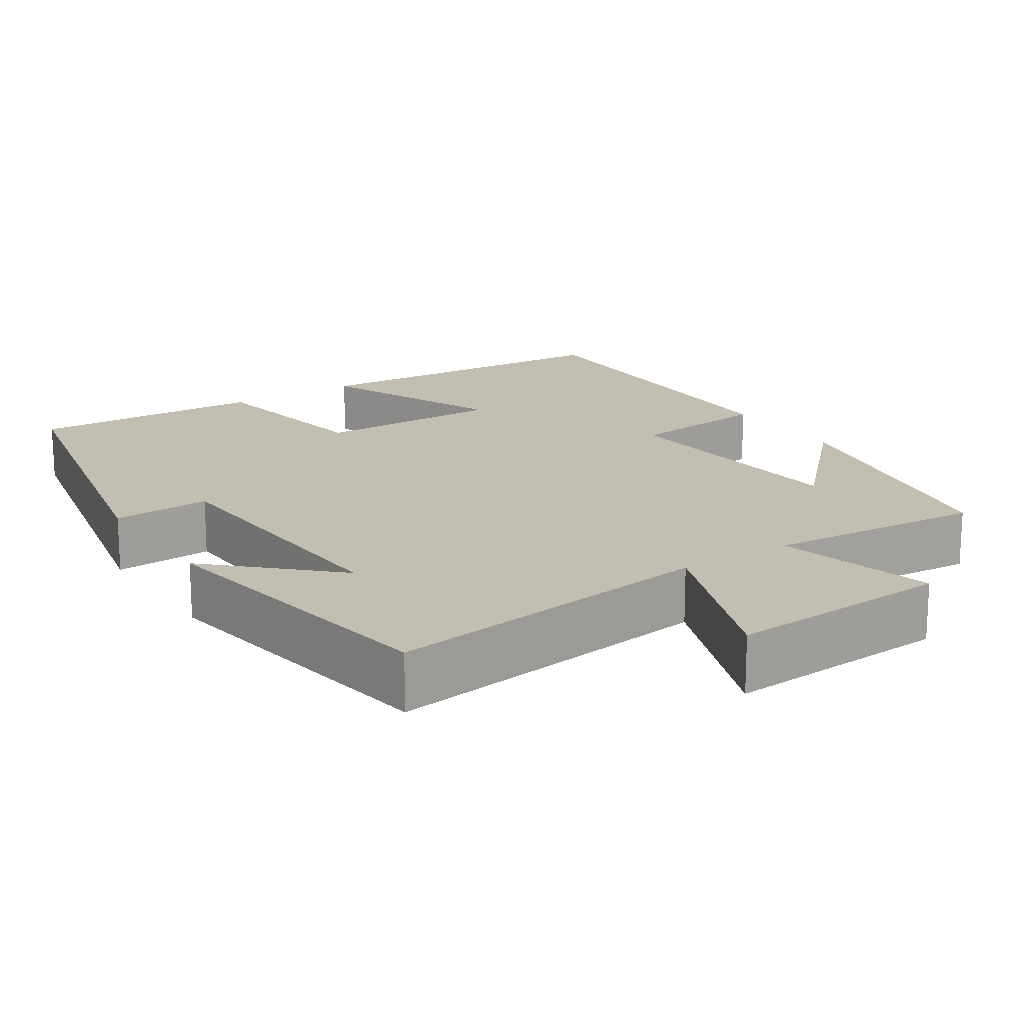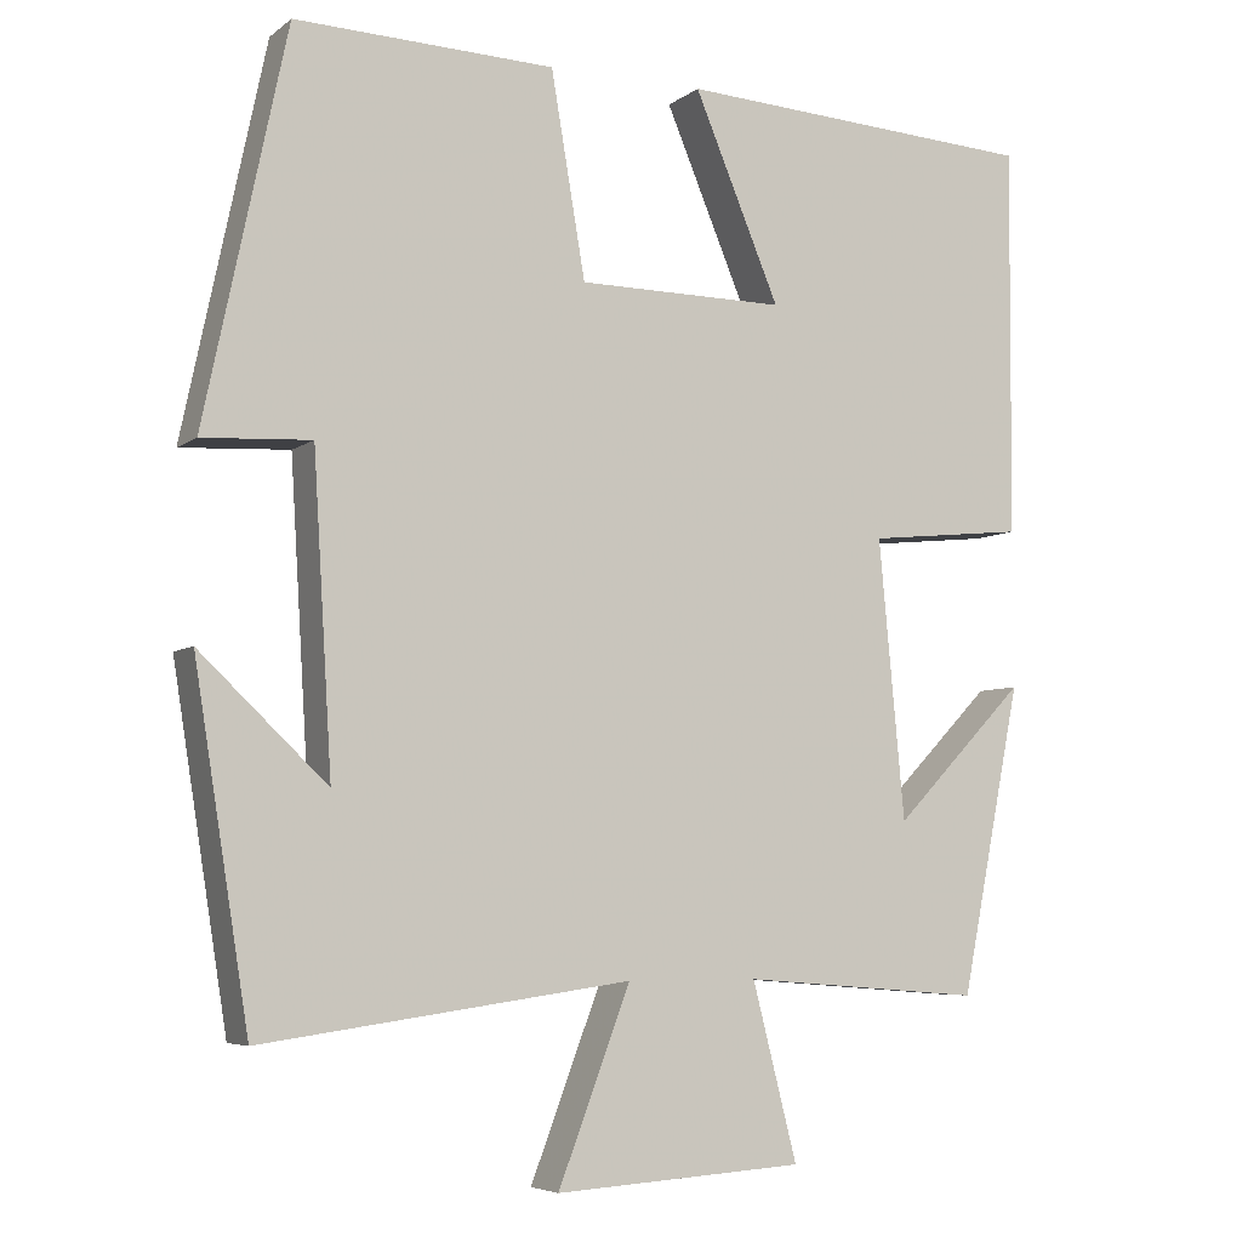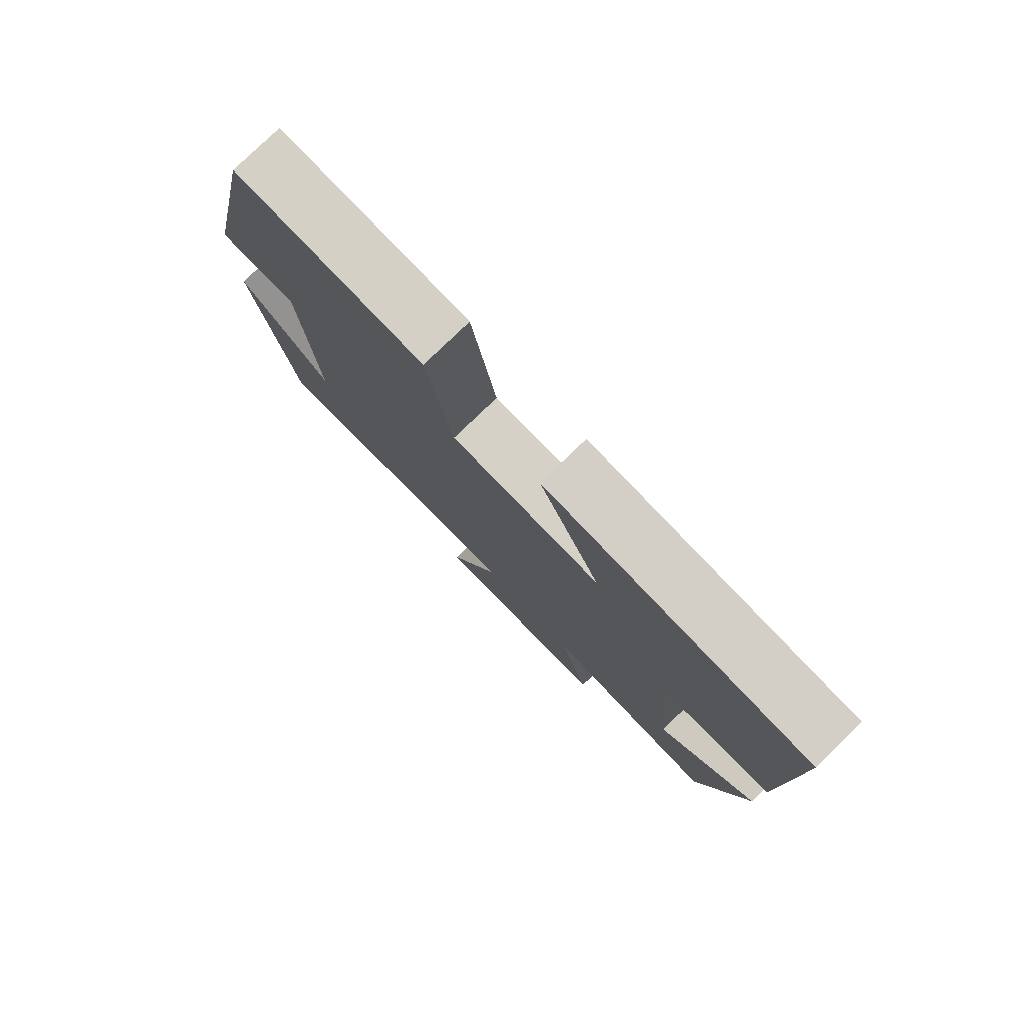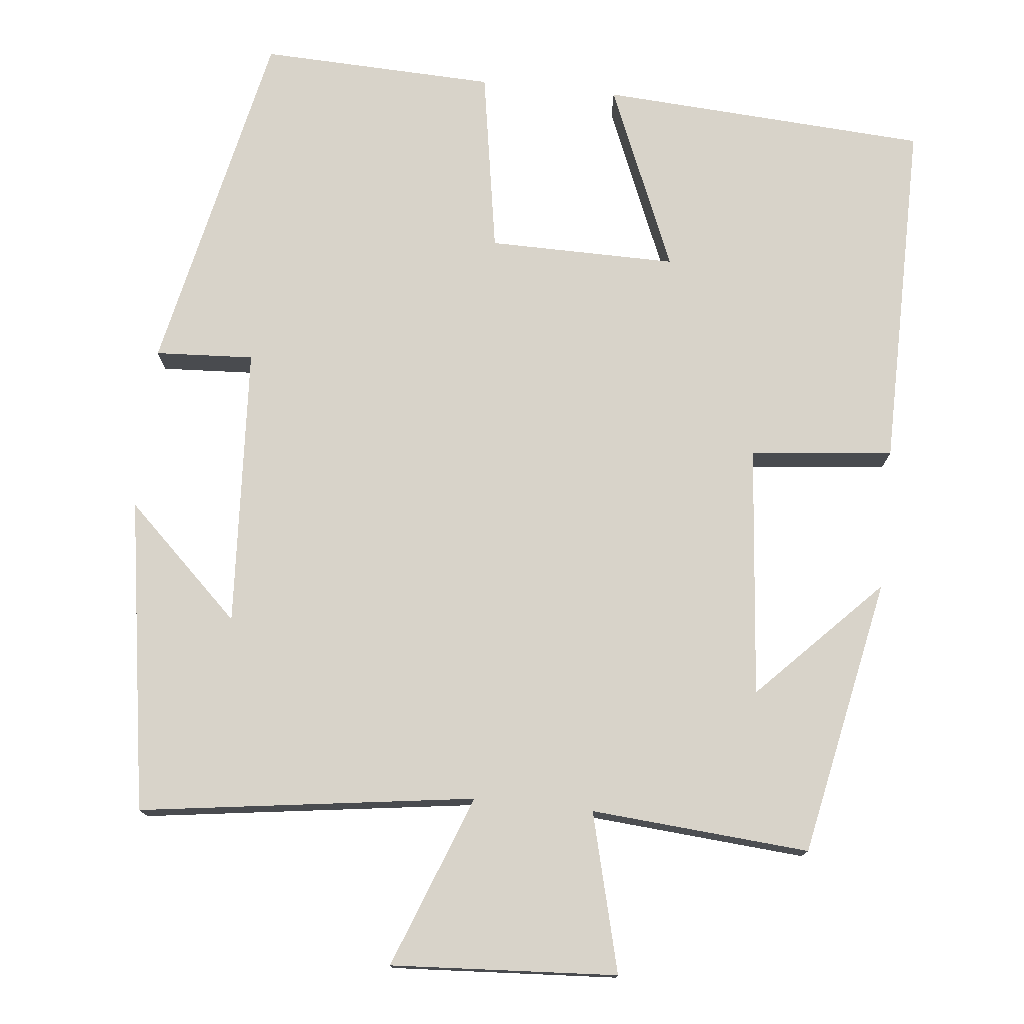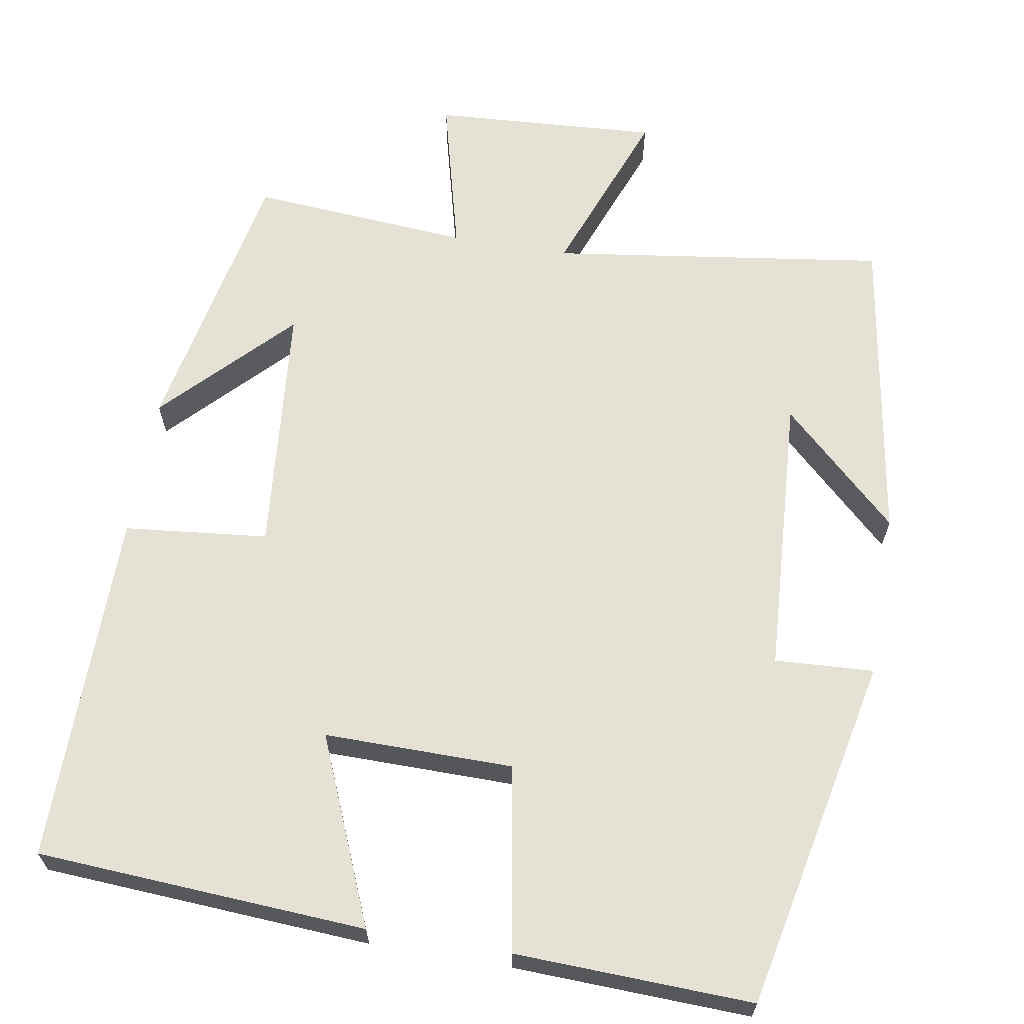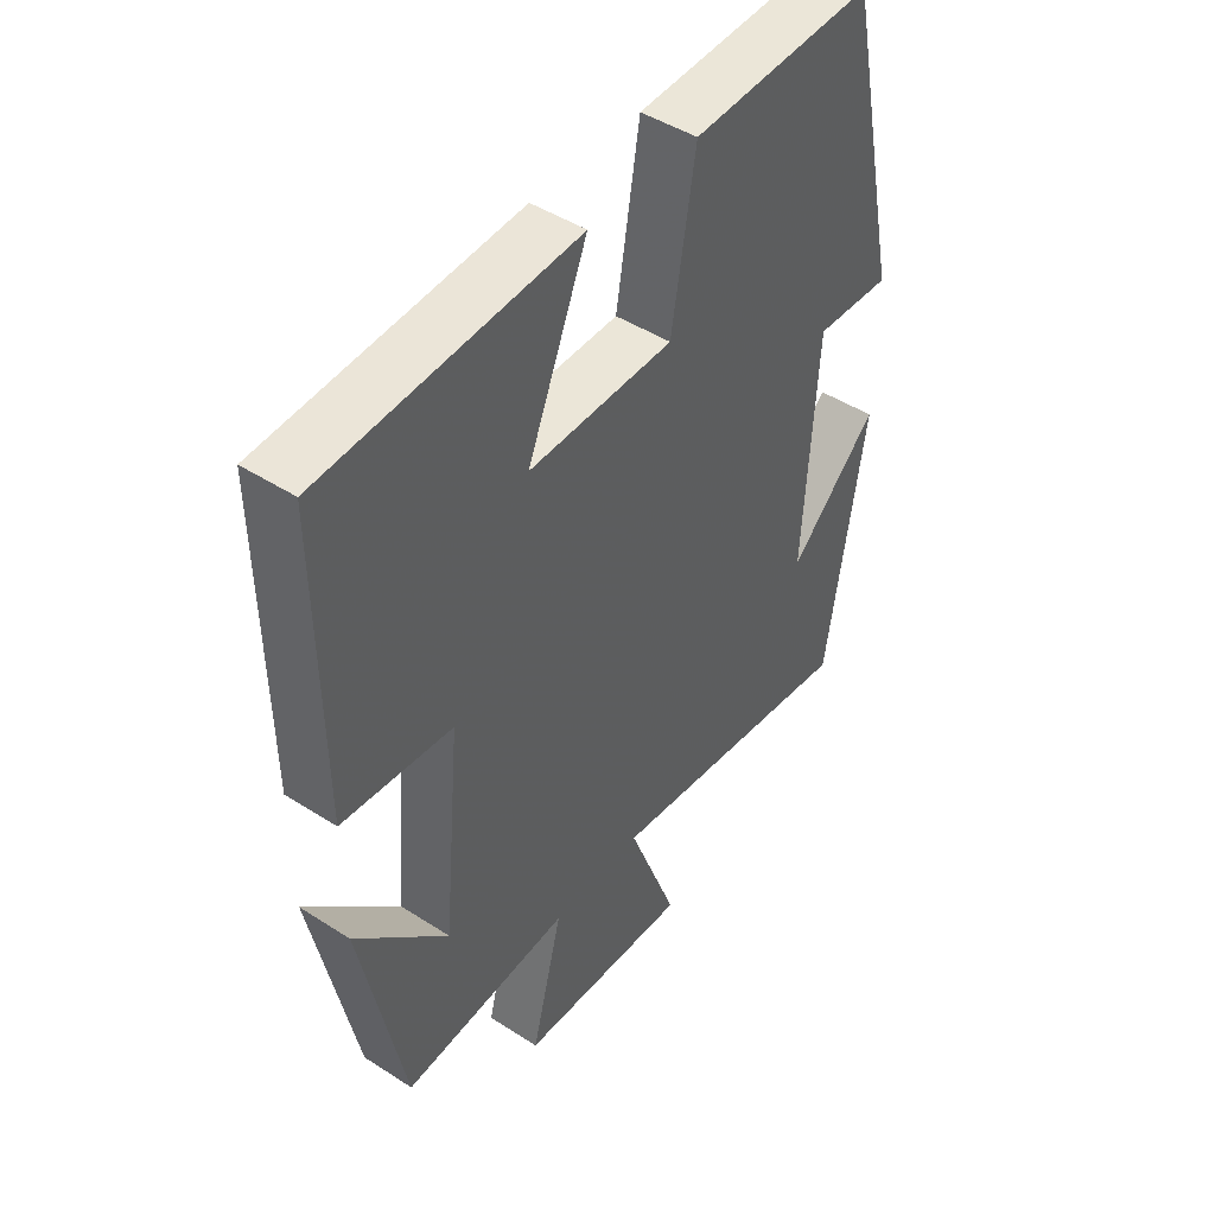
<metadata>
{"format":"obj","ext":"obj","renderer":"f3d","projection":"perspective","resolution":1024,"background":"white","views":[{"elev":17.5,"azim":146.8,"up":"+Y"},{"elev":-5.8,"azim":153.5,"up":"+Z"},{"elev":79.4,"azim":-134.0,"up":"+Z"},{"elev":76.0,"azim":-174.0,"up":"+Y"},{"elev":64.6,"azim":9.6,"up":"+Y"},{"elev":46.1,"azim":-53.6,"up":"+Z"}]}
</metadata>
<code>
v 0.404 0.07 0.511
v 0.5 0.07 0.057
v 0.373 0.07 0.064
v 0.351 0.07 -0.298
v 0.5 0.07 -0.157
v 0.436 0.07 -0.56
v 0.006 0.07 -0.5
v 0.09 0.07 -0.722
v -0.2 0.07 -0.704
v -0.148 0.07 -0.5
v -0.429 0.07 -0.522
v -0.5 0.07 -0.164
v -0.346 0.07 -0.323
v -0.316 0.07 0.001
v -0.5 0.07 0.02
v -0.503 0.07 0.474
v -0.081 0.07 0.5
v -0.181 0.07 0.261
v 0.061 0.07 0.263
v 0.101 0.07 0.5
v 0.404 0 0.511
v 0.5 0 0.057
v 0.373 0 0.064
v 0.351 0 -0.298
v 0.5 0 -0.157
v 0.436 0 -0.56
v 0.006 0 -0.5
v 0.09 0 -0.722
v -0.2 0 -0.704
v -0.148 0 -0.5
v -0.429 0 -0.522
v -0.5 0 -0.164
v -0.346 0 -0.323
v -0.316 0 0.001
v -0.5 0 0.02
v -0.503 0 0.474
v -0.081 0 0.5
v -0.181 0 0.261
v 0.061 0 0.263
v 0.101 0 0.5
f 19 20 1 2
f 18 19 2 3
f 15 16 17 18
f 14 15 18 3
f 13 14 3 4
f 11 12 13
f 10 11 13 4
f 7 8 9 10
f 7 10 4
f 6 7 4
f 4 5 6
f 22 21 40 39
f 23 22 39 38
f 38 37 36 35
f 23 38 35 34
f 24 23 34 33
f 33 32 31
f 24 33 31 30
f 30 29 28 27
f 24 30 27
f 24 27 26
f 26 25 24
f 1 21 22 2
f 2 22 23 3
f 3 23 24 4
f 4 24 25 5
f 5 25 26 6
f 6 26 27 7
f 7 27 28 8
f 8 28 29 9
f 9 29 30 10
f 10 30 31 11
f 11 31 32 12
f 12 32 33 13
f 13 33 34 14
f 14 34 35 15
f 15 35 36 16
f 16 36 37 17
f 17 37 38 18
f 18 38 39 19
f 19 39 40 20
f 20 40 21 1

</code>
